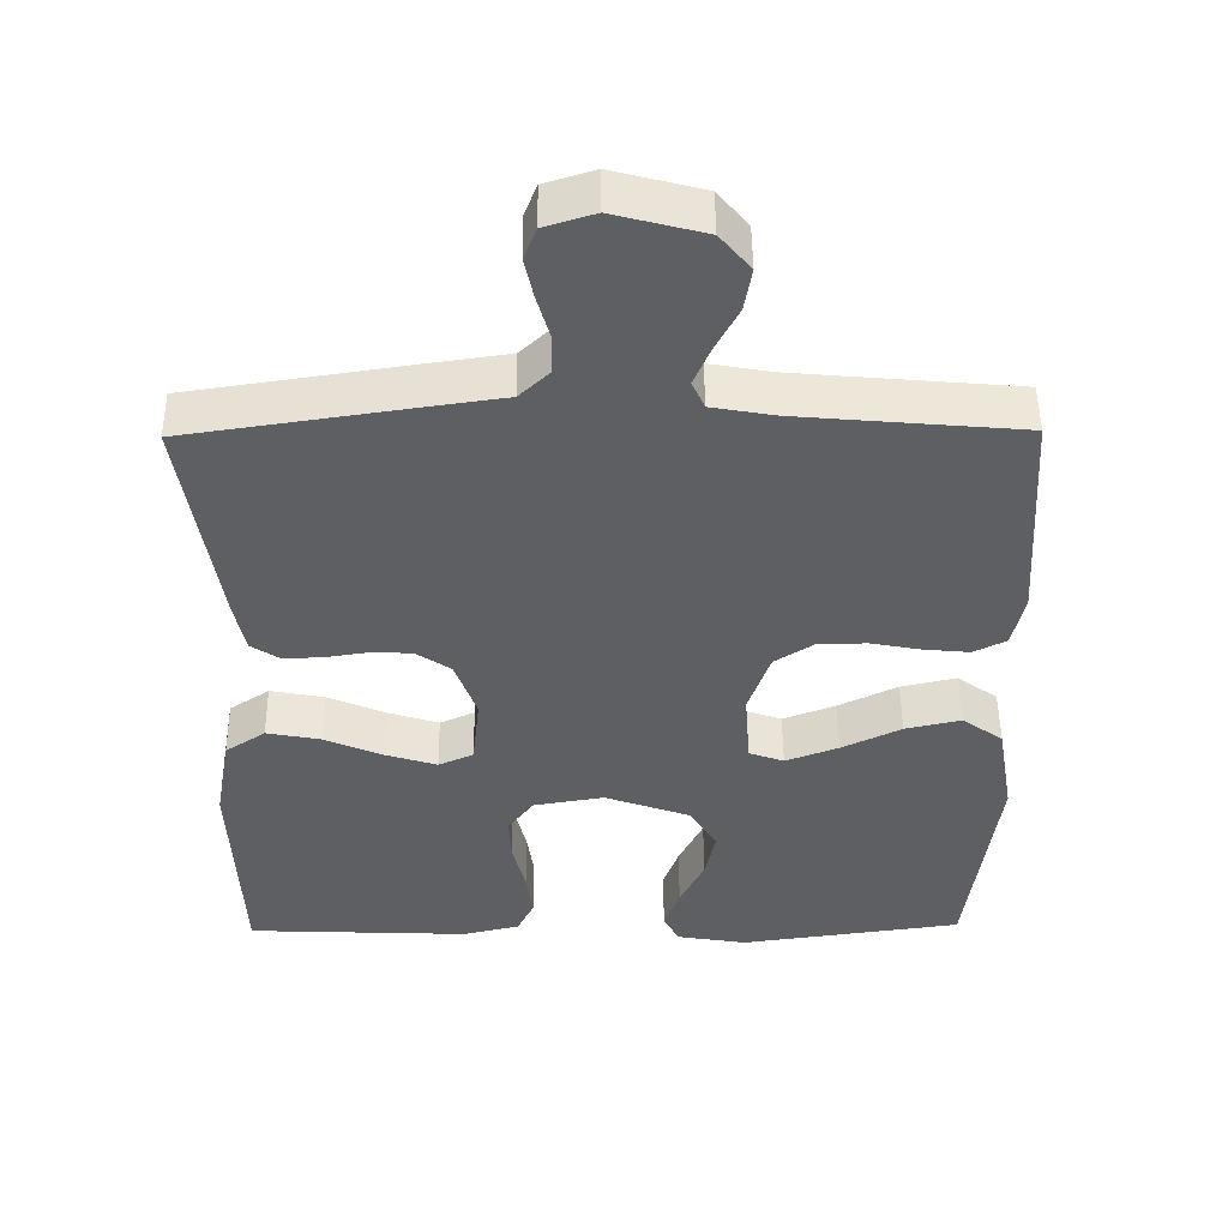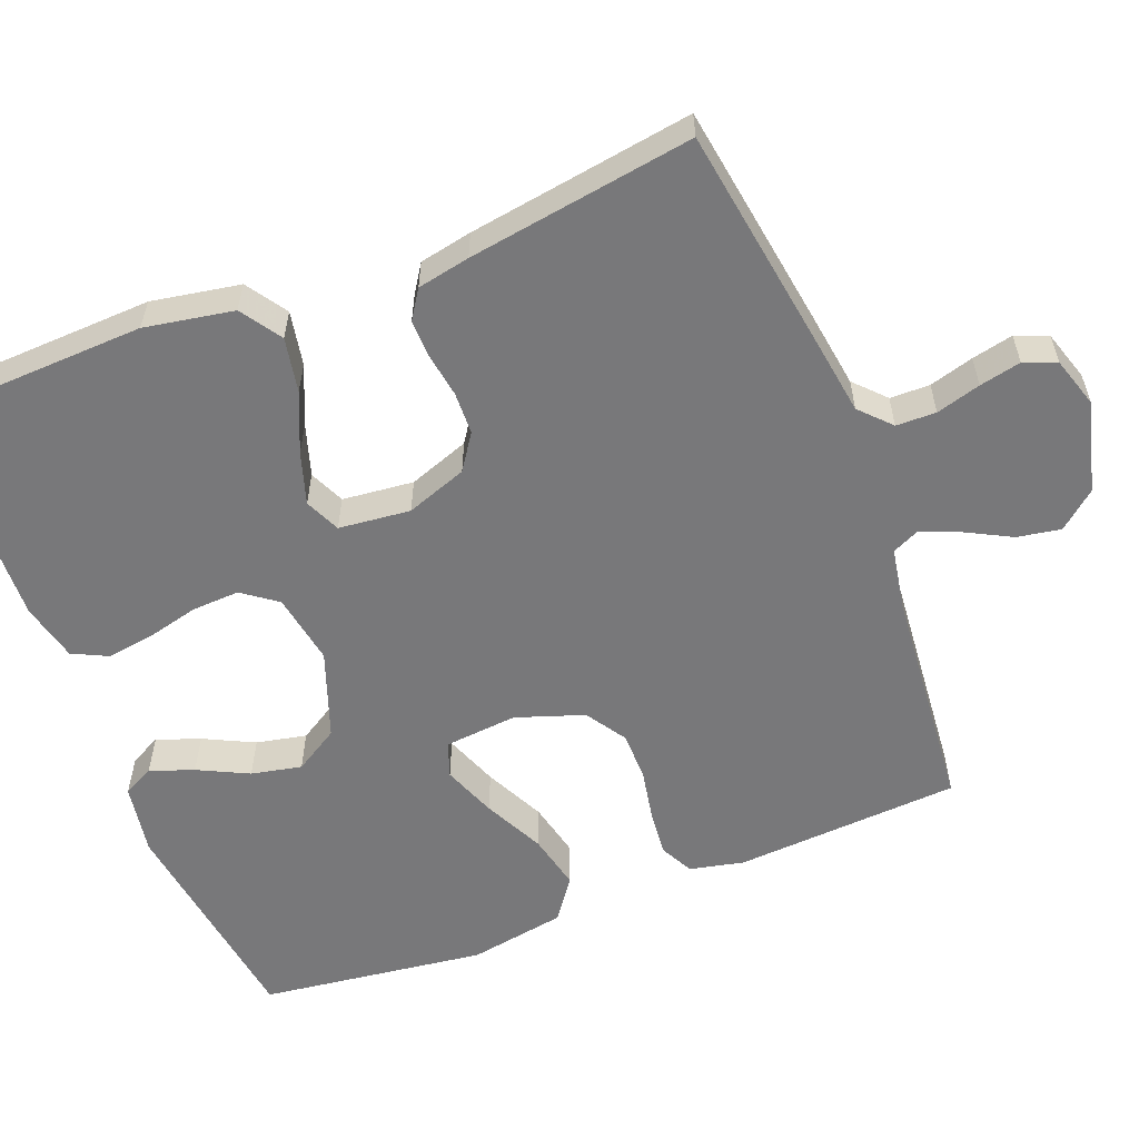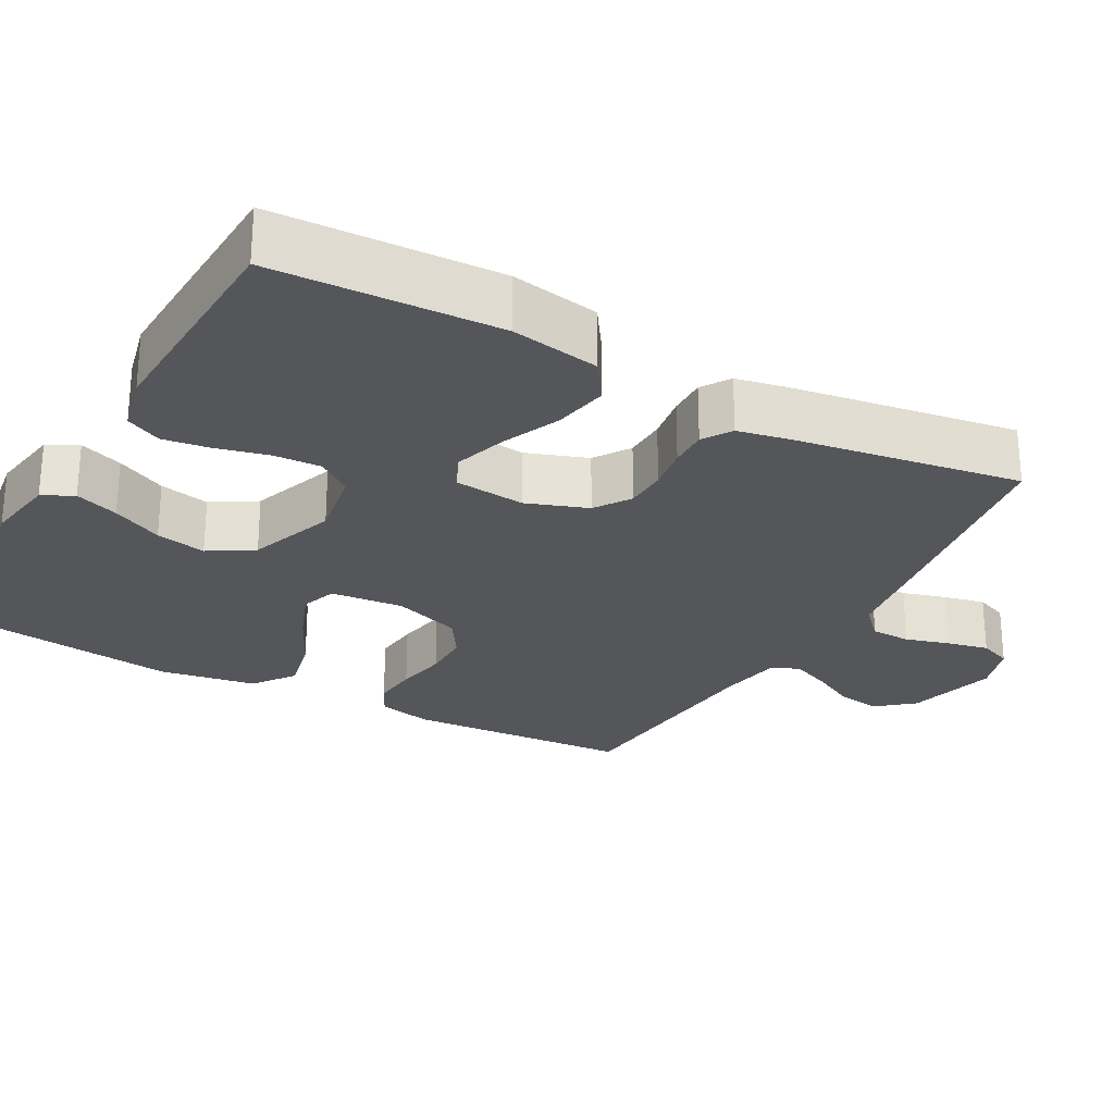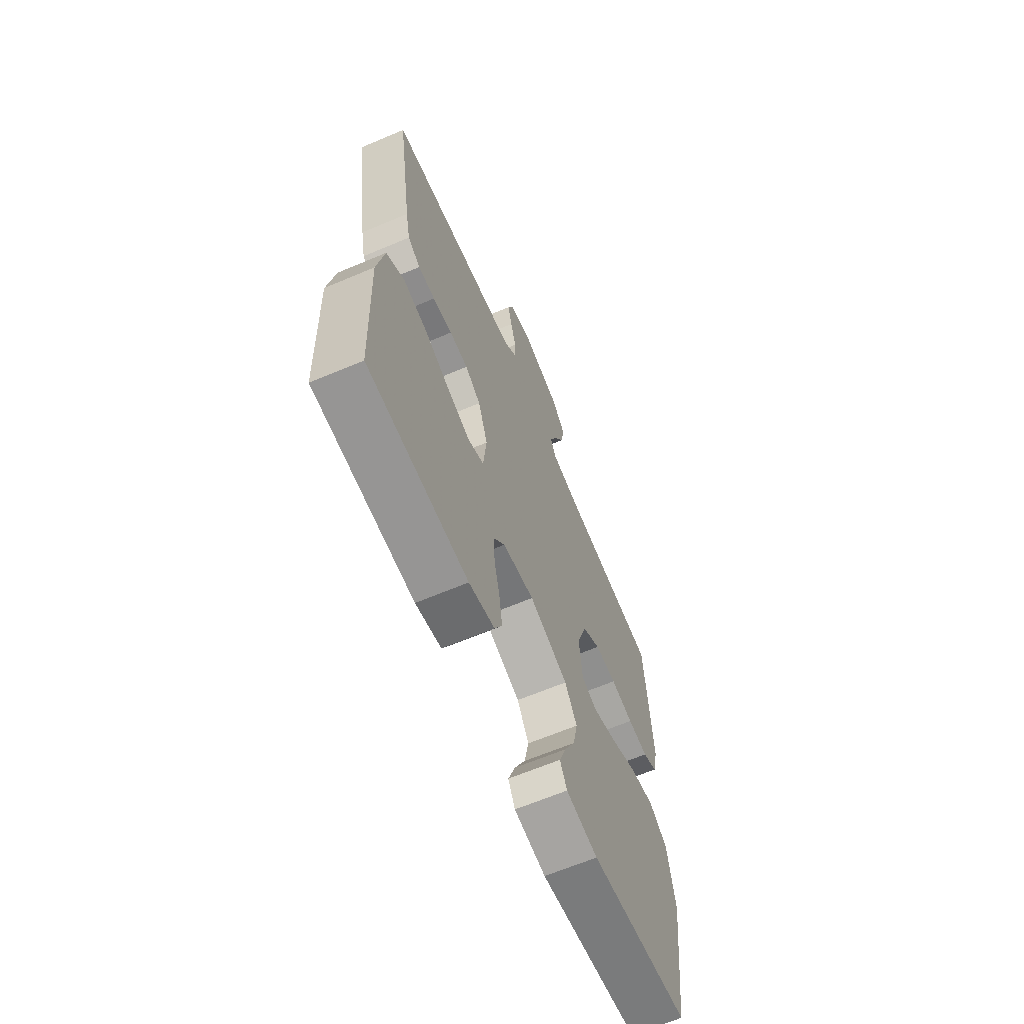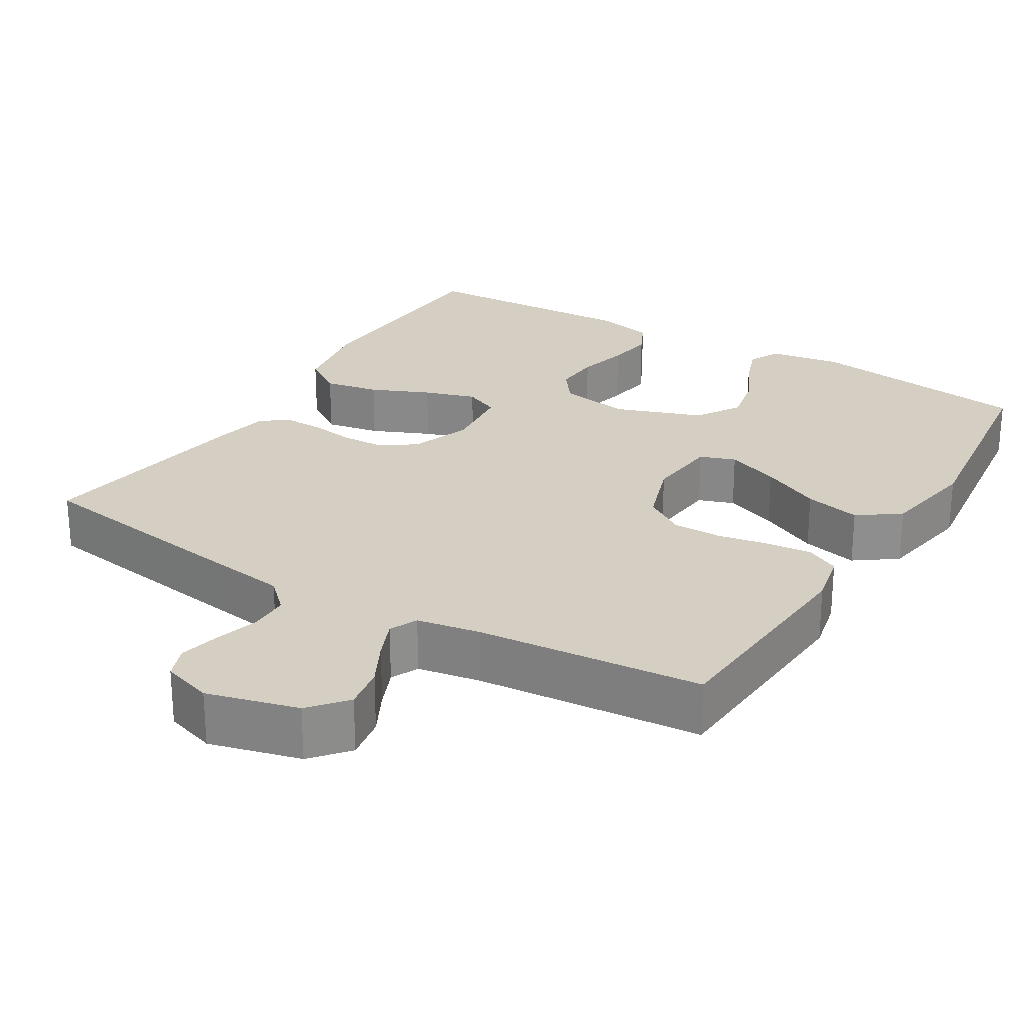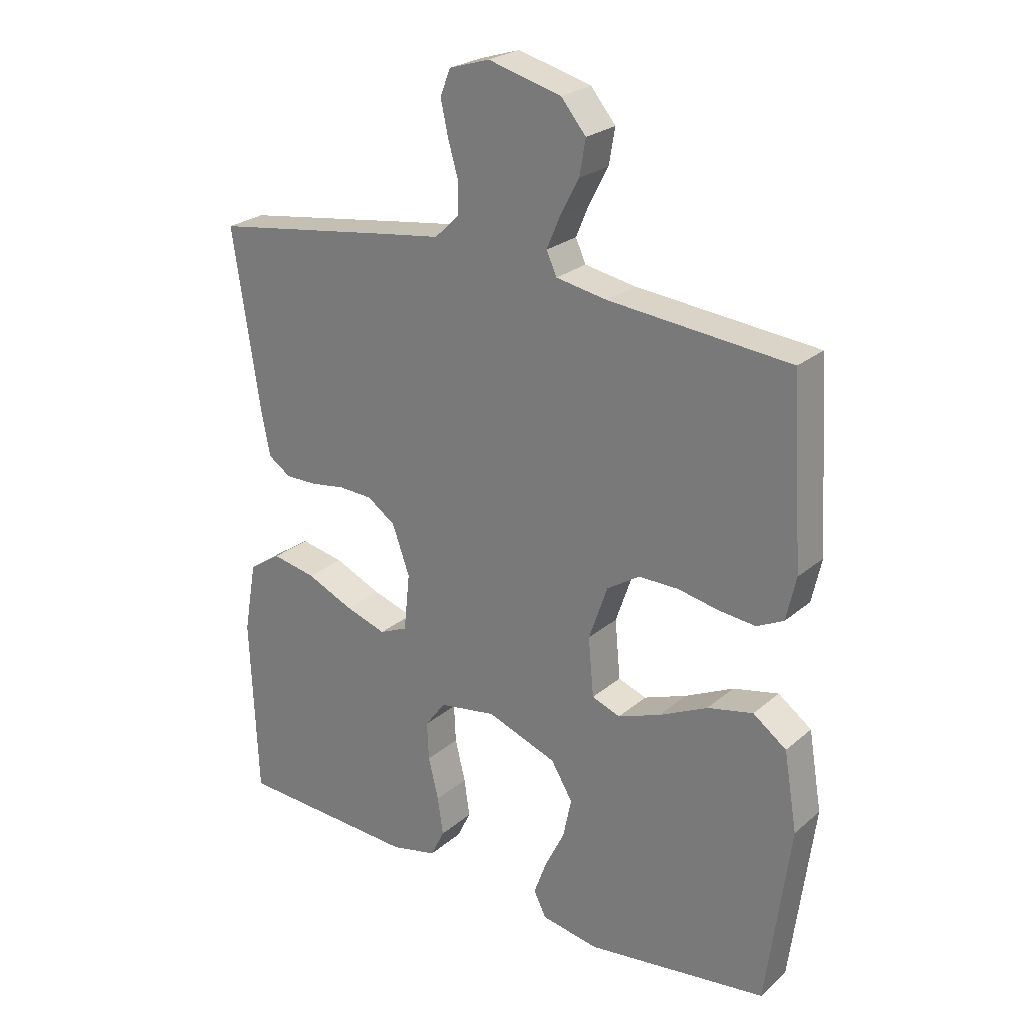
<metadata>
{"format":"obj","ext":"obj","renderer":"f3d","projection":"perspective","resolution":1024,"background":"white","views":[{"elev":49.5,"azim":-0.6,"up":"+Z"},{"elev":-57.5,"azim":-68.6,"up":"+Y"},{"elev":-26.1,"azim":-118.8,"up":"+Y"},{"elev":-65.3,"azim":-67.0,"up":"+Z"},{"elev":25.4,"azim":31.4,"up":"+Y"},{"elev":24.8,"azim":36.6,"up":"+Z"}]}
</metadata>
<code>
v -0.5 0.07 -0.5
v -0.512 0.07 -0.2
v -0.491 0.07 -0.082
v -0.437 0.07 -0.046
v -0.364 0.07 -0.06
v -0.286 0.07 -0.094
v -0.217 0.07 -0.116
v -0.17 0.07 -0.095
v -0.16 0.07 0
v -0.189 0.07 0.081
v -0.236 0.07 0.113
v -0.292 0.07 0.115
v -0.351 0.07 0.106
v -0.402 0.07 0.105
v -0.44 0.07 0.13
v -0.454 0.07 0.2
v -0.5 0.07 0.5
v -0.2 0.07 0.545
v -0.096 0.07 0.56
v -0.056 0.07 0.598
v -0.055 0.07 0.651
v -0.072 0.07 0.71
v -0.084 0.07 0.765
v -0.067 0.07 0.808
v 0 0.07 0.829
v 0.121 0.07 0.797
v 0.162 0.07 0.748
v 0.152 0.07 0.69
v 0.121 0.07 0.631
v 0.099 0.07 0.579
v 0.116 0.07 0.542
v 0.2 0.07 0.527
v 0.5 0.07 0.5
v 0.519 0.07 0.2
v 0.503 0.07 0.128
v 0.459 0.07 0.106
v 0.398 0.07 0.112
v 0.33 0.07 0.125
v 0.265 0.07 0.125
v 0.211 0.07 0.09
v 0.18 0.07 0
v 0.189 0.07 -0.097
v 0.236 0.07 -0.114
v 0.307 0.07 -0.087
v 0.387 0.07 -0.048
v 0.462 0.07 -0.031
v 0.517 0.07 -0.071
v 0.539 0.07 -0.2
v 0.5 0.07 -0.5
v 0.2 0.07 -0.541
v 0.105 0.07 -0.525
v 0.084 0.07 -0.484
v 0.105 0.07 -0.426
v 0.138 0.07 -0.359
v 0.152 0.07 -0.292
v 0.116 0.07 -0.233
v 0 0.07 -0.191
v -0.095 0.07 -0.207
v -0.129 0.07 -0.253
v -0.126 0.07 -0.316
v -0.109 0.07 -0.385
v -0.1 0.07 -0.448
v -0.123 0.07 -0.495
v -0.2 0.07 -0.513
v -0.5 0 -0.5
v -0.512 0 -0.2
v -0.491 0 -0.082
v -0.437 0 -0.046
v -0.364 0 -0.06
v -0.286 0 -0.094
v -0.217 0 -0.116
v -0.17 0 -0.095
v -0.16 0 0
v -0.189 0 0.081
v -0.236 0 0.113
v -0.292 0 0.115
v -0.351 0 0.106
v -0.402 0 0.105
v -0.44 0 0.13
v -0.454 0 0.2
v -0.5 0 0.5
v -0.2 0 0.545
v -0.096 0 0.56
v -0.056 0 0.598
v -0.055 0 0.651
v -0.072 0 0.71
v -0.084 0 0.765
v -0.067 0 0.808
v 0 0 0.829
v 0.121 0 0.797
v 0.162 0 0.748
v 0.152 0 0.69
v 0.121 0 0.631
v 0.099 0 0.579
v 0.116 0 0.542
v 0.2 0 0.527
v 0.5 0 0.5
v 0.519 0 0.2
v 0.503 0 0.128
v 0.459 0 0.106
v 0.398 0 0.112
v 0.33 0 0.125
v 0.265 0 0.125
v 0.211 0 0.09
v 0.18 0 0
v 0.189 0 -0.097
v 0.236 0 -0.114
v 0.307 0 -0.087
v 0.387 0 -0.048
v 0.462 0 -0.031
v 0.517 0 -0.071
v 0.539 0 -0.2
v 0.5 0 -0.5
v 0.2 0 -0.541
v 0.105 0 -0.525
v 0.084 0 -0.484
v 0.105 0 -0.426
v 0.138 0 -0.359
v 0.152 0 -0.292
v 0.116 0 -0.233
v 0 0 -0.191
v -0.095 0 -0.207
v -0.129 0 -0.253
v -0.126 0 -0.316
v -0.109 0 -0.385
v -0.1 0 -0.448
v -0.123 0 -0.495
v -0.2 0 -0.513
f 60 61 62 63
f 59 60 63 64
f 51 52 53 54
f 51 54 55
f 50 51 55
f 49 50 55
f 48 49 55 56
f 44 45 46 47
f 43 44 47 48
f 35 36 37 38
f 35 38 39
f 32 33 34 35
f 31 32 35 39
f 30 31 39 40
f 26 27 28 29
f 26 29 30
f 25 26 30
f 21 22 23 24
f 21 24 25 30
f 16 17 18 19
f 16 19 20
f 15 16 20
f 12 13 14 15
f 11 12 15 20
f 10 11 20
f 9 10 20
f 8 9 20
f 3 4 5 6
f 3 6 7
f 2 3 7
f 59 64 1 2
f 58 59 2 7
f 57 58 7 8
f 43 48 56 57
f 42 43 57 8
f 41 42 8 20
f 30 40 41
f 20 21 30 41
f 127 126 125 124
f 128 127 124 123
f 118 117 116 115
f 119 118 115
f 119 115 114
f 119 114 113
f 120 119 113 112
f 111 110 109 108
f 112 111 108 107
f 102 101 100 99
f 103 102 99
f 99 98 97 96
f 103 99 96 95
f 104 103 95 94
f 93 92 91 90
f 94 93 90
f 94 90 89
f 88 87 86 85
f 94 89 88 85
f 83 82 81 80
f 84 83 80
f 84 80 79
f 79 78 77 76
f 84 79 76 75
f 84 75 74
f 84 74 73
f 84 73 72
f 70 69 68 67
f 71 70 67
f 71 67 66
f 66 65 128 123
f 71 66 123 122
f 72 71 122 121
f 121 120 112 107
f 72 121 107 106
f 84 72 106 105
f 105 104 94
f 105 94 85 84
f 1 65 66 2
f 2 66 67 3
f 3 67 68 4
f 4 68 69 5
f 5 69 70 6
f 6 70 71 7
f 7 71 72 8
f 8 72 73 9
f 9 73 74 10
f 10 74 75 11
f 11 75 76 12
f 12 76 77 13
f 13 77 78 14
f 14 78 79 15
f 15 79 80 16
f 16 80 81 17
f 17 81 82 18
f 18 82 83 19
f 19 83 84 20
f 20 84 85 21
f 21 85 86 22
f 22 86 87 23
f 23 87 88 24
f 24 88 89 25
f 25 89 90 26
f 26 90 91 27
f 27 91 92 28
f 28 92 93 29
f 29 93 94 30
f 30 94 95 31
f 31 95 96 32
f 32 96 97 33
f 33 97 98 34
f 34 98 99 35
f 35 99 100 36
f 36 100 101 37
f 37 101 102 38
f 38 102 103 39
f 39 103 104 40
f 40 104 105 41
f 41 105 106 42
f 42 106 107 43
f 43 107 108 44
f 44 108 109 45
f 45 109 110 46
f 46 110 111 47
f 47 111 112 48
f 48 112 113 49
f 49 113 114 50
f 50 114 115 51
f 51 115 116 52
f 52 116 117 53
f 53 117 118 54
f 54 118 119 55
f 55 119 120 56
f 56 120 121 57
f 57 121 122 58
f 58 122 123 59
f 59 123 124 60
f 60 124 125 61
f 61 125 126 62
f 62 126 127 63
f 63 127 128 64
f 64 128 65 1

</code>
